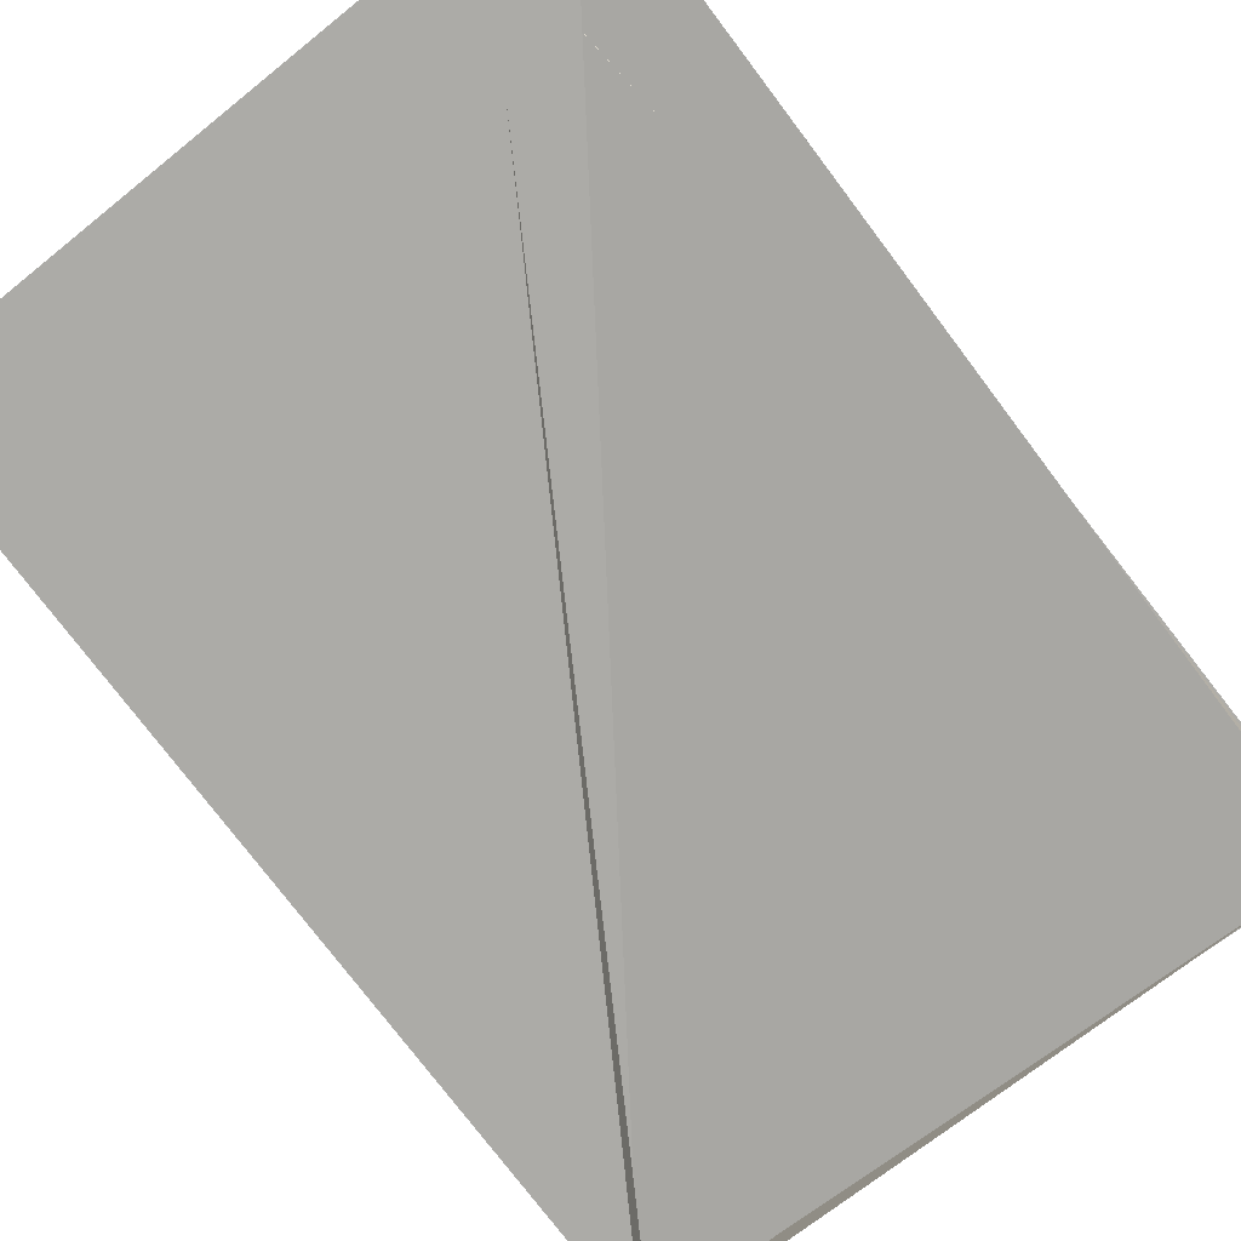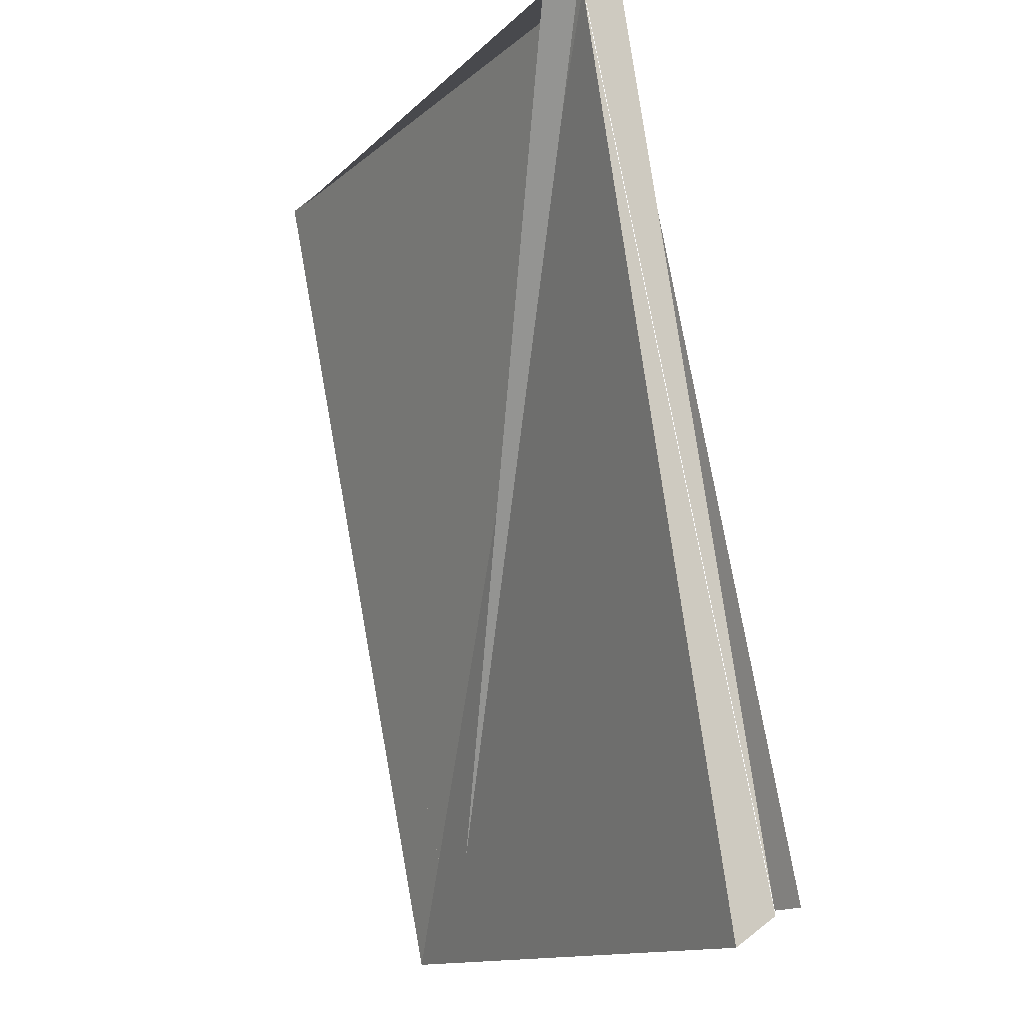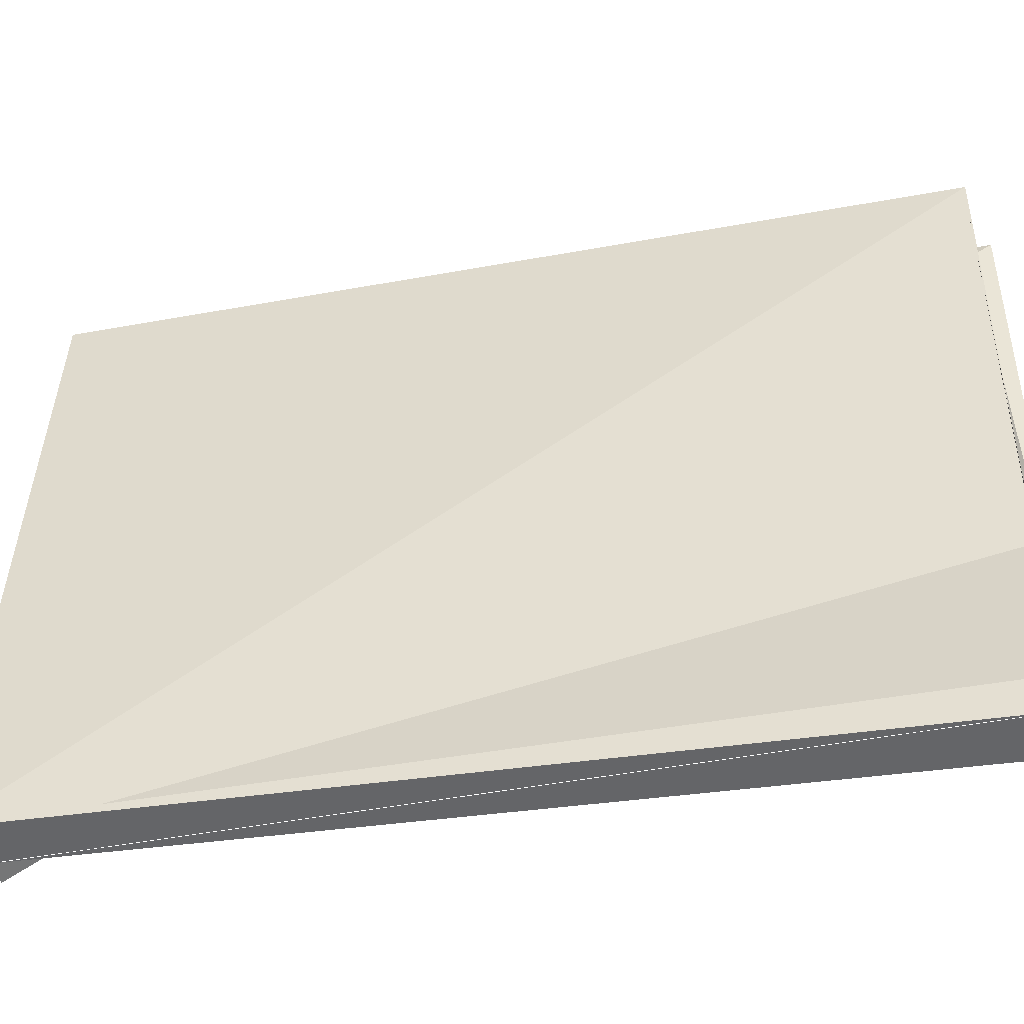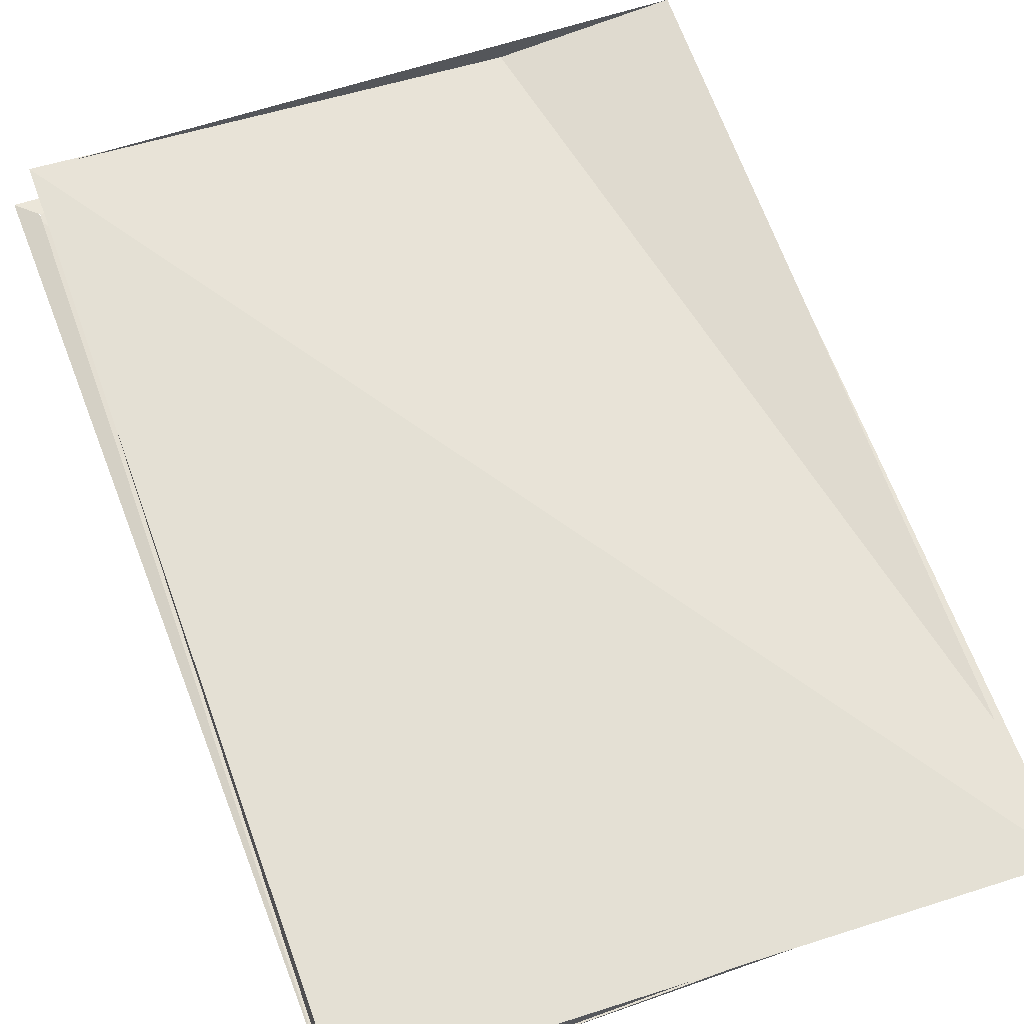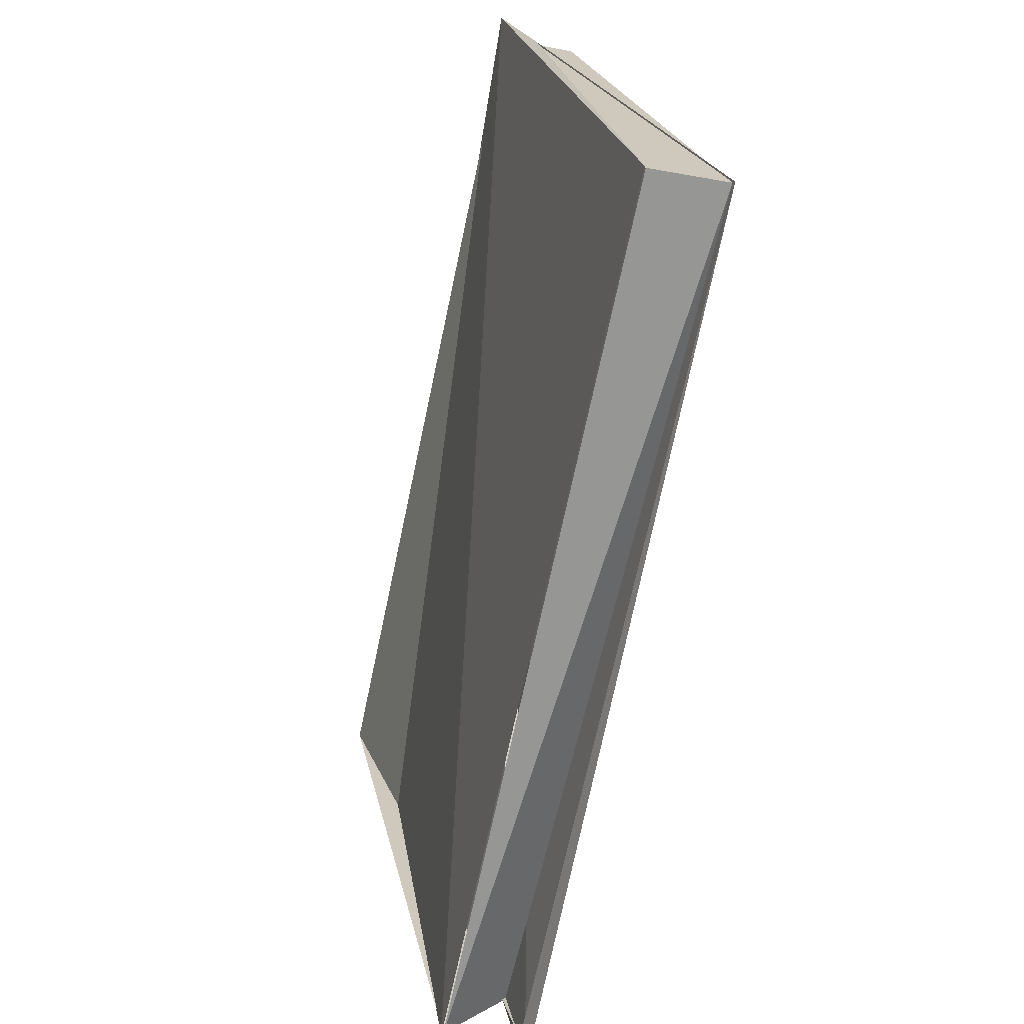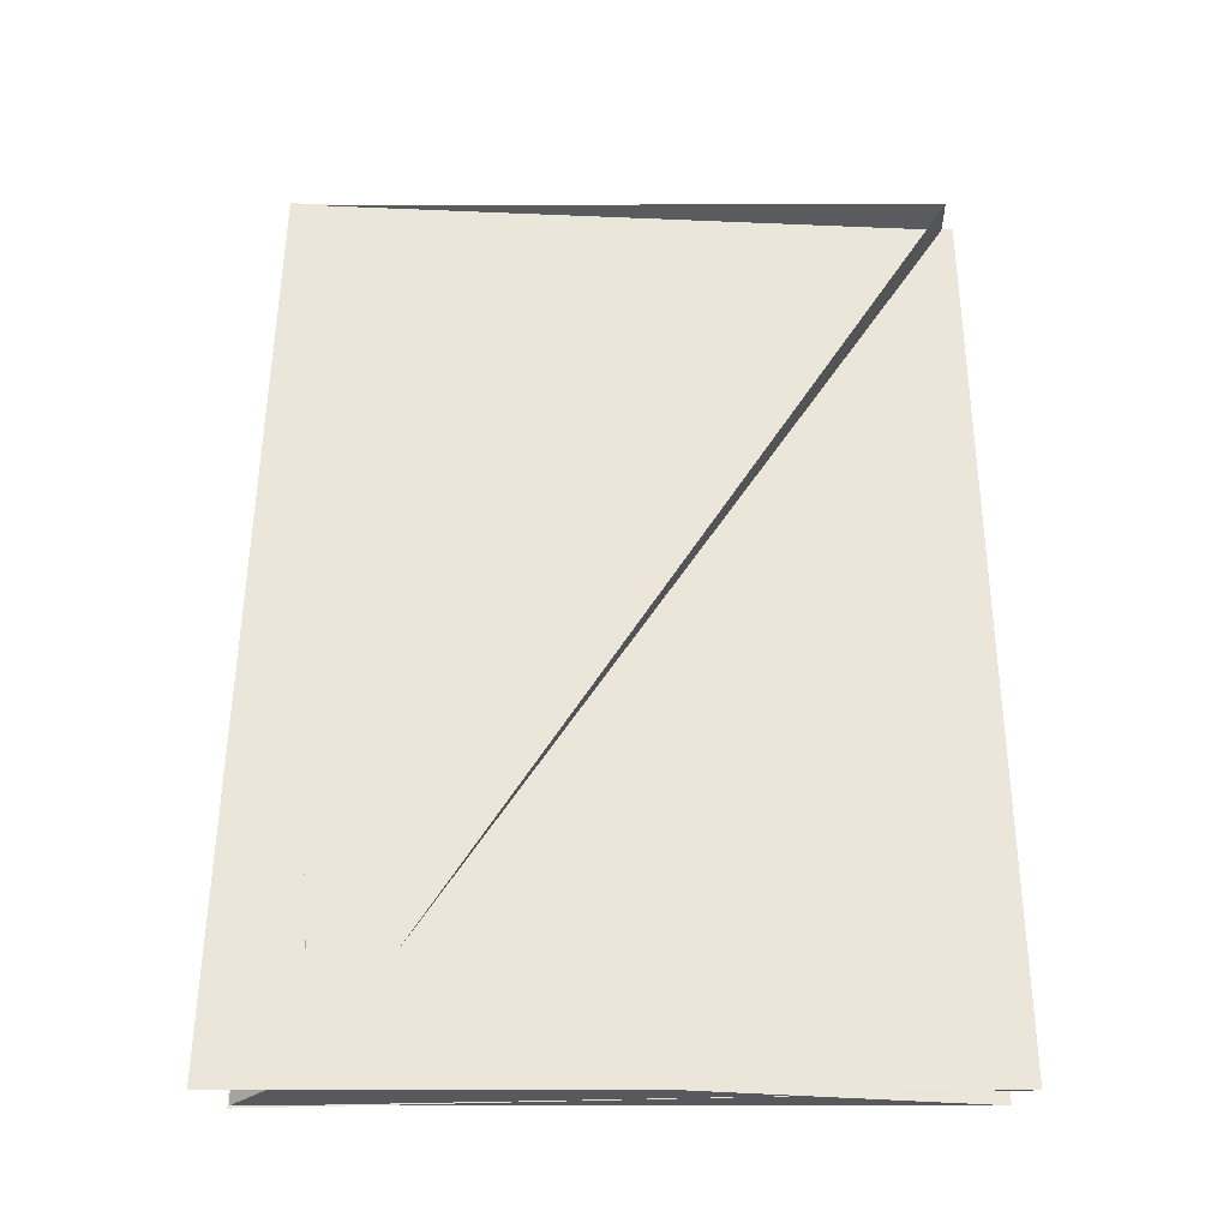
<metadata>
{"format":"obj","ext":"obj","renderer":"f3d","projection":"perspective","resolution":1024,"background":"white","views":[{"elev":-70.1,"azim":38.9,"up":"+Z"},{"elev":-13.5,"azim":-117.3,"up":"+Y"},{"elev":42.9,"azim":-89.3,"up":"+Z"},{"elev":55.3,"azim":159.5,"up":"+Z"},{"elev":22.6,"azim":78.7,"up":"+Y"},{"elev":-44.5,"azim":-179.8,"up":"+Y"}]}
</metadata>
<code>
o Cube.025
v -0.7827 -0.9495 0.7577
v -0.7814 -0.8316 0.7436
v -0.6989 -0.9446 0.7682
v -0.6991 -0.9465 0.7577
v -0.6989 -0.8313 0.7438
v -0.6965 -0.9494 0.7576
v -0.6991 -0.9467 0.7578
v -0.7822 -0.9457 0.7637
v -0.7823 -0.8288 0.7438
v -0.6992 -0.8338 0.7334
v -0.6991 -0.9444 0.7679
v -0.7814 -0.8338 0.7335
v -0.6992 -0.8316 0.7436
v -0.7085 -0.9472 0.7579
v -0.7828 -0.8325 0.7384
v -0.7813 -0.9446 0.768
v -0.699 -0.8336 0.7332
f 15 6 1
f 6 7 1
f 9 3 5
f 9 15 1
f 8 9 1
f 10 11 14
f 2 10 12
f 14 2 12
f 6 17 7
f 15 17 6
f 1 7 8
f 9 5 15
f 9 8 3
f 10 13 11
f 2 13 10
f 11 16 14
f 14 16 2
l 4 7
l 15 8

</code>
